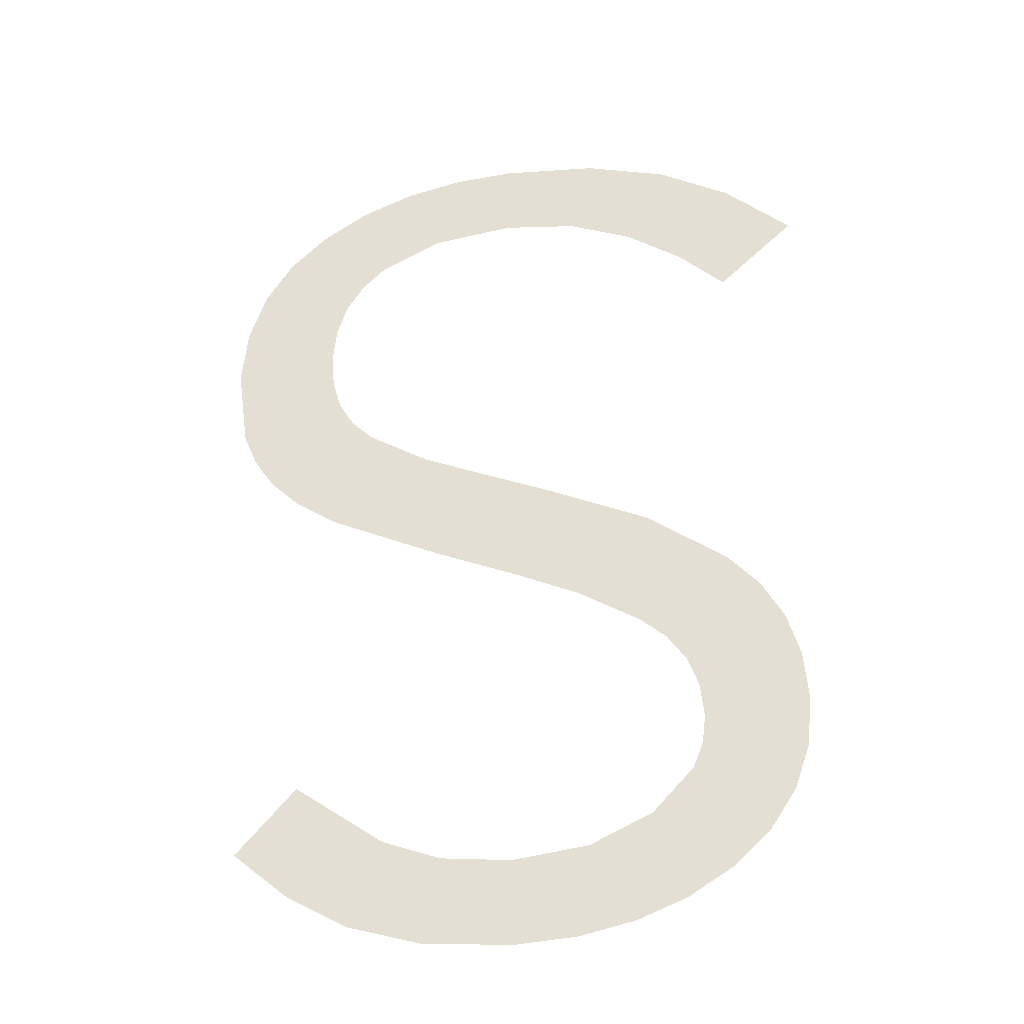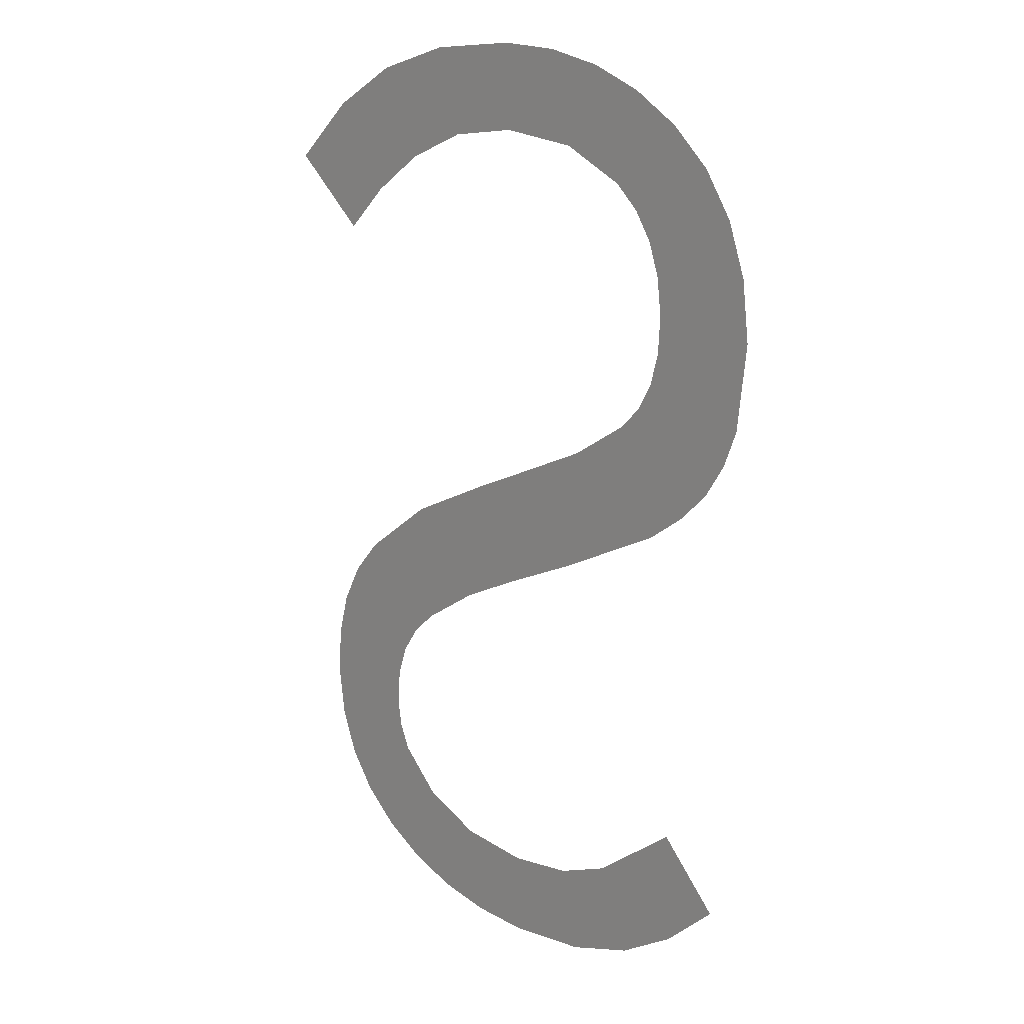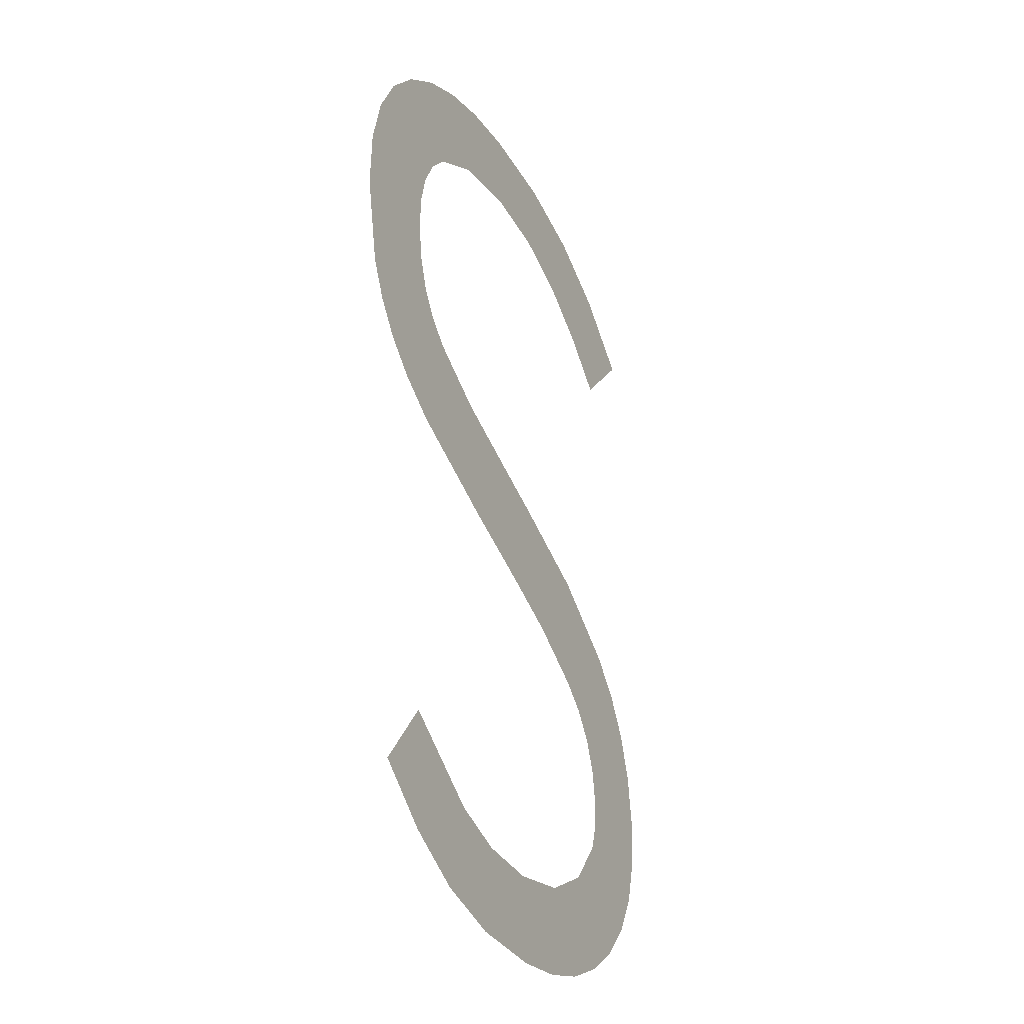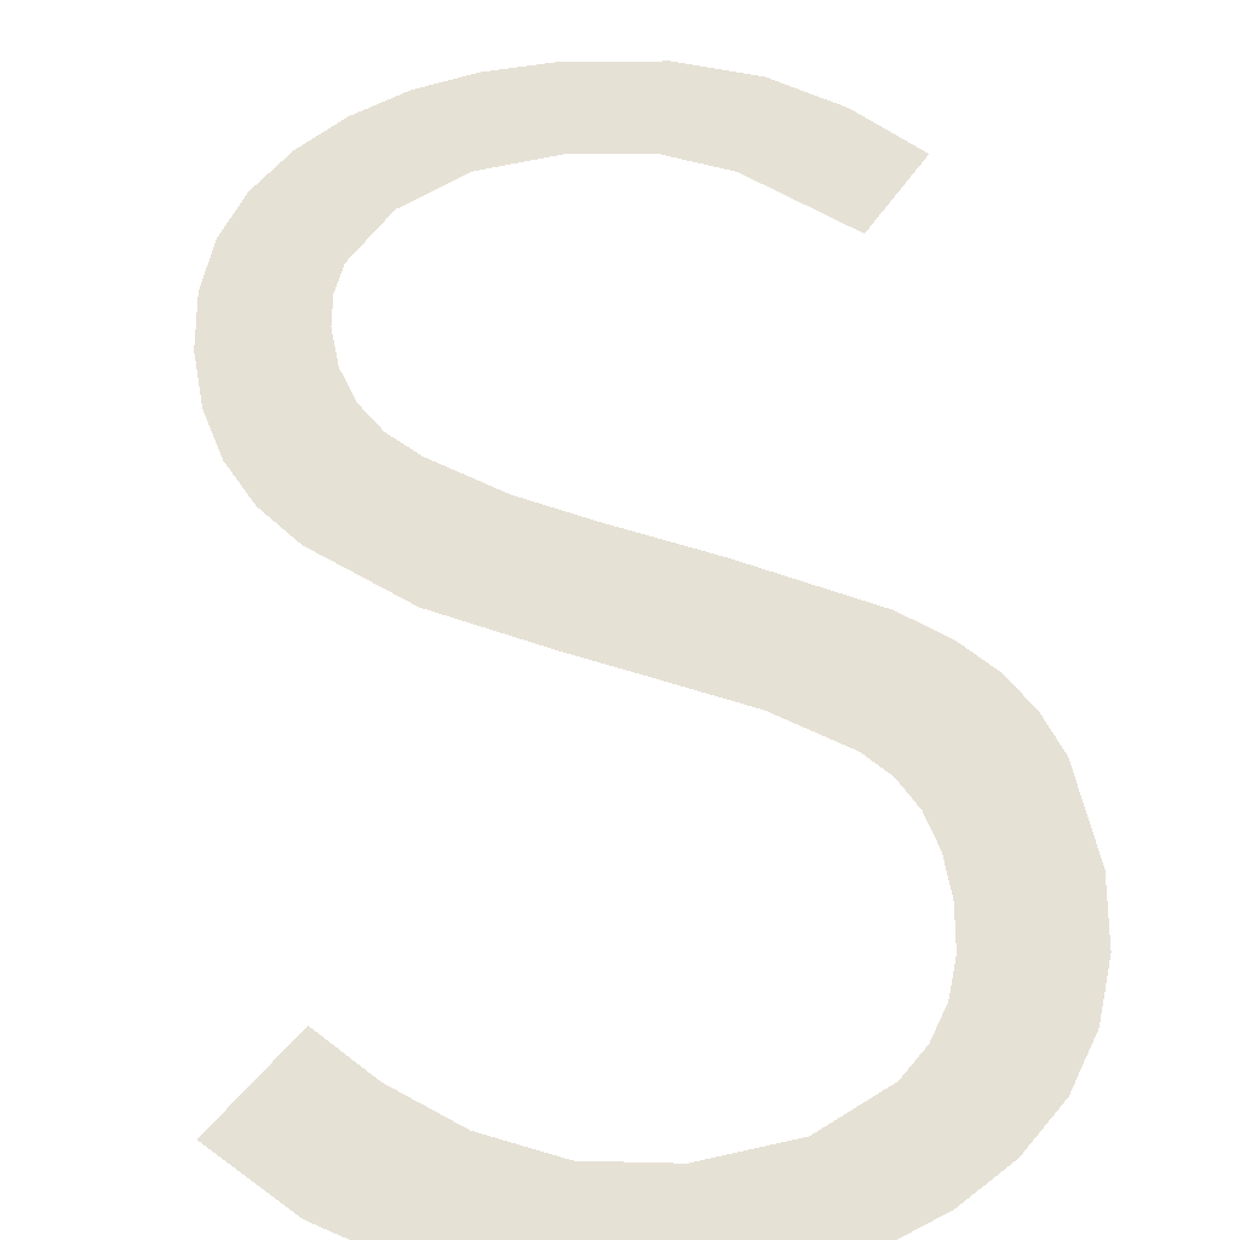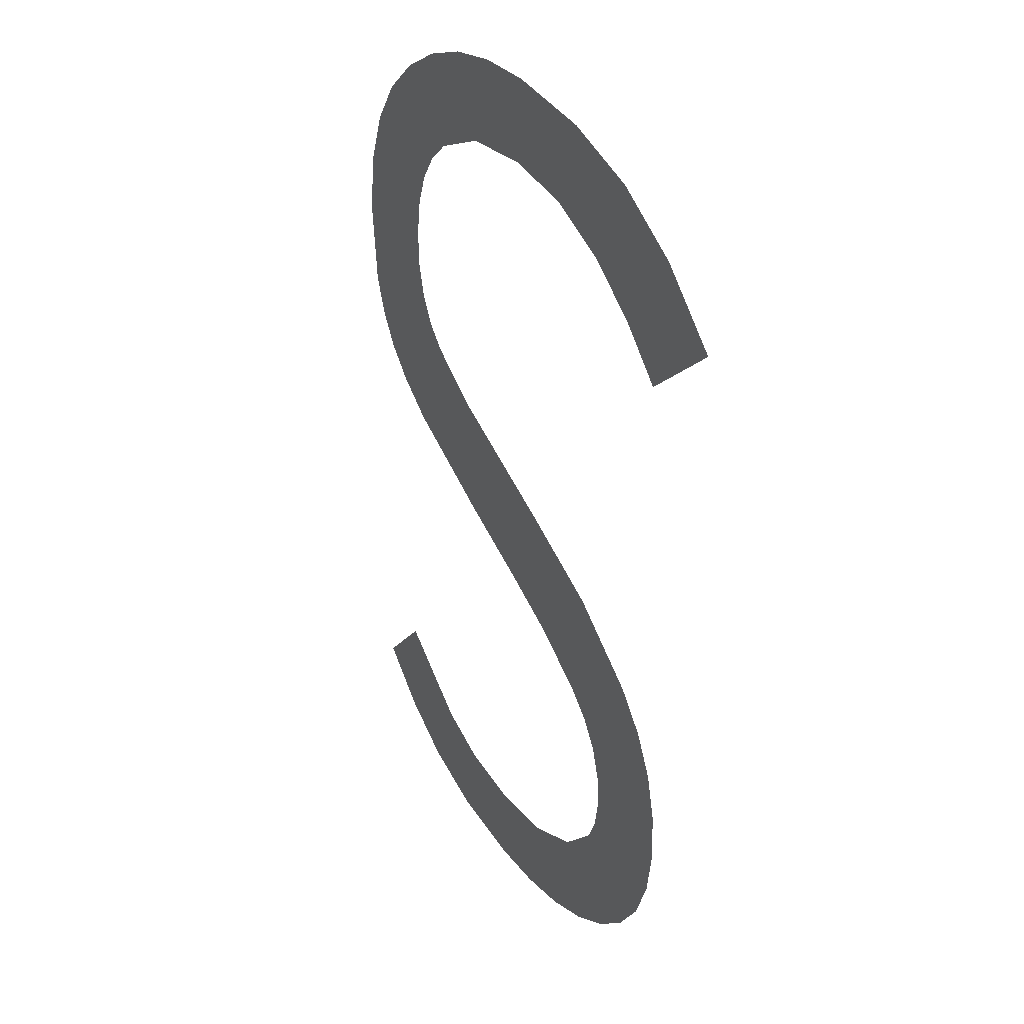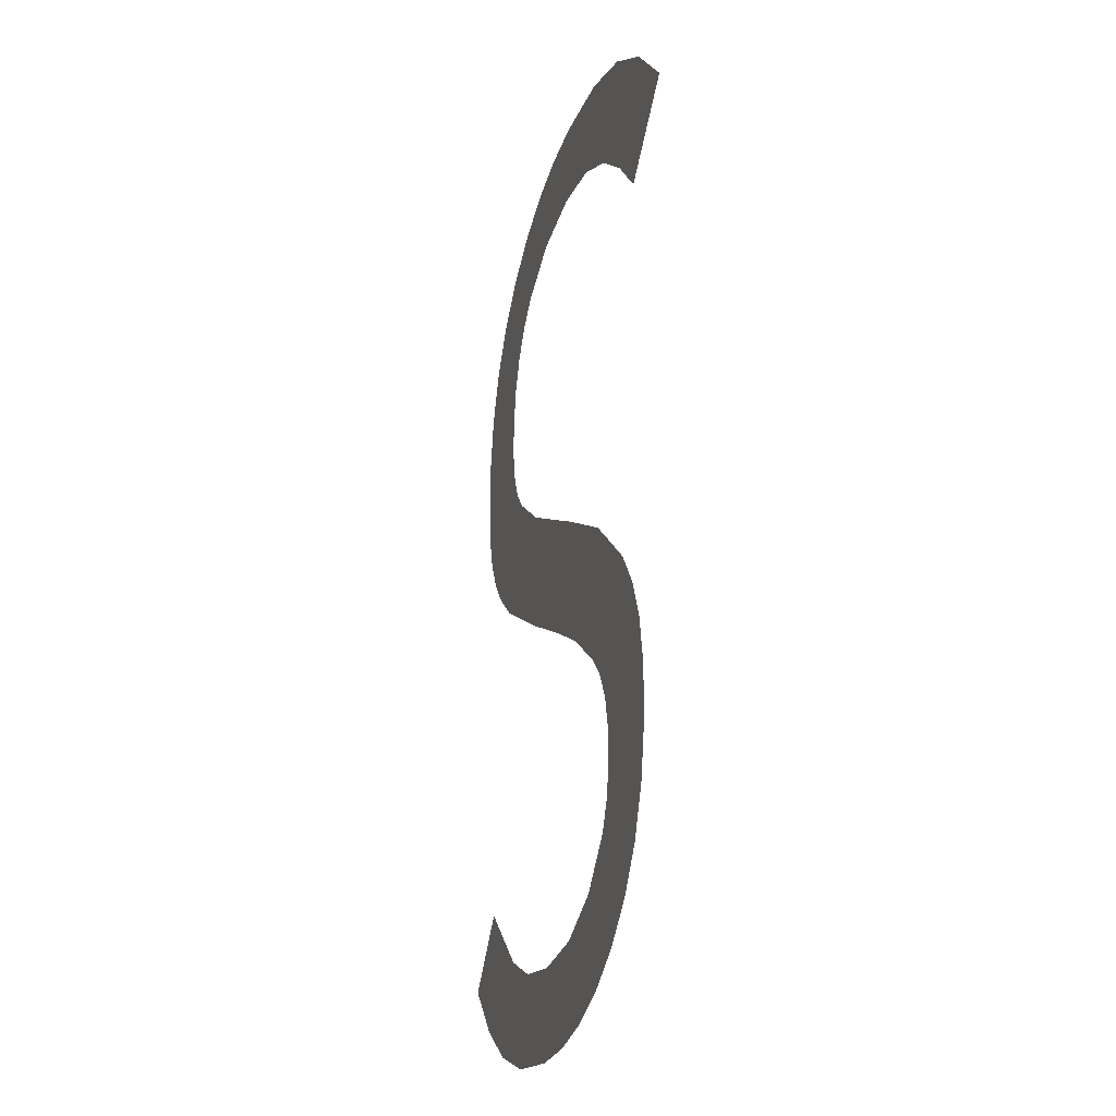
<metadata>
{"format":"obj","ext":"obj","renderer":"f3d","projection":"perspective","resolution":1024,"background":"white","views":[{"elev":-32.5,"azim":-169.7,"up":"+Z"},{"elev":14.8,"azim":45.0,"up":"+Z"},{"elev":-27.7,"azim":115.4,"up":"+Z"},{"elev":62.9,"azim":-5.4,"up":"+Y"},{"elev":35.5,"azim":-120.5,"up":"+Z"},{"elev":-21.0,"azim":-105.1,"up":"+Z"}]}
</metadata>
<code>
o mesh72/mesh72-geometry#mesh72-geometry
v -0.299 -0.1887 0.1966
v -0.2985 -0.1888 0.1994
v -0.2986 -0.1888 0.2
v -0.2981 -0.1887 0.196
v -0.2985 -0.1888 0.2007
v -0.2983 -0.1887 0.1988
v -0.2993 -0.1889 0.2038
v -0.2975 -0.1887 0.1979
v -0.2998 -0.1887 0.1973
v -0.2975 -0.1889 0.205
v -0.297 -0.1886 0.1955
v -0.2999 -0.1889 0.2031
v -0.2983 -0.1888 0.2014
v -0.2962 -0.1887 0.1972
v -0.3004 -0.1887 0.1981
v -0.2979 -0.1888 0.202
v -0.2959 -0.1886 0.1953
v -0.3004 -0.1888 0.2022
v -0.2973 -0.1888 0.2024
v -0.2946 -0.1887 0.197
v -0.3007 -0.1887 0.1991
v -0.2954 -0.1889 0.206
v -0.2946 -0.1886 0.1952
v -0.3007 -0.1888 0.2013
v -0.296 -0.1889 0.2032
v -0.2927 -0.1886 0.1954
v -0.3008 -0.1888 0.2002
v -0.2947 -0.1889 0.2039
v -0.2931 -0.1887 0.1972
v -0.2944 -0.189 0.2064
v -0.2918 -0.1887 0.1976
v -0.2928 -0.1889 0.2046
v -0.2912 -0.1887 0.1958
v -0.2925 -0.189 0.2072
v -0.2899 -0.1887 0.199
v -0.2903 -0.1889 0.2058
v -0.2899 -0.1887 0.1966
v -0.2912 -0.189 0.208
v -0.2887 -0.1887 0.1976
v -0.2907 -0.189 0.2085
v -0.2904 -0.189 0.2091
v -0.2902 -0.189 0.2097
v -0.2895 -0.1889 0.2064
v -0.2901 -0.1891 0.2105
v -0.2897 -0.1892 0.2144
v -0.2889 -0.1891 0.2136
v -0.2902 -0.1891 0.2113
v -0.2888 -0.189 0.207
v -0.2904 -0.1891 0.212
v -0.2883 -0.1891 0.2126
v -0.2907 -0.1892 0.2151
v -0.2884 -0.189 0.2076
v -0.2907 -0.1891 0.2126
v -0.2881 -0.189 0.2084
v -0.2913 -0.1891 0.2131
v -0.2879 -0.1891 0.2115
v -0.2918 -0.1892 0.2155
v -0.2878 -0.1891 0.2102
v -0.2926 -0.1892 0.2138
v -0.2931 -0.1892 0.2158
v -0.2944 -0.1892 0.2141
v -0.2944 -0.1892 0.2159
v -0.296 -0.1892 0.2139
v -0.2965 -0.1892 0.2157
v -0.2974 -0.1891 0.2133
v -0.2982 -0.1892 0.2152
v -0.2986 -0.1891 0.2125
v -0.2996 -0.1891 0.2115
v -0.2998 -0.1892 0.2143
v -0.3012 -0.1891 0.2131
f 1 2 3
f 2 1 4
f 3 2 1
f 4 1 2
f 5 1 3
f 3 1 5
f 2 4 6
f 6 4 2
f 7 1 5
f 5 1 7
f 6 4 8
f 8 4 6
f 7 9 1
f 1 9 7
f 7 5 10
f 10 5 7
f 8 4 11
f 11 4 8
f 12 9 7
f 7 9 12
f 10 5 13
f 13 5 10
f 8 11 14
f 14 11 8
f 12 15 9
f 9 15 12
f 10 13 16
f 16 13 10
f 14 11 17
f 17 11 14
f 18 15 12
f 12 15 18
f 10 16 19
f 19 16 10
f 14 17 20
f 20 17 14
f 18 21 15
f 15 21 18
f 10 19 22
f 22 19 10
f 20 17 23
f 23 17 20
f 24 21 18
f 18 21 24
f 22 19 25
f 25 19 22
f 20 23 26
f 26 23 20
f 21 24 27
f 27 24 21
f 22 25 28
f 28 25 22
f 20 26 29
f 29 26 20
f 22 28 30
f 30 28 22
f 29 26 31
f 31 26 29
f 30 28 32
f 32 28 30
f 31 26 33
f 33 26 31
f 30 32 34
f 34 32 30
f 31 33 35
f 35 33 31
f 34 32 36
f 36 32 34
f 35 33 37
f 37 33 35
f 34 36 38
f 38 36 34
f 35 37 39
f 39 37 35
f 38 36 40
f 40 36 38
f 40 36 41
f 41 36 40
f 41 36 42
f 42 36 41
f 42 36 43
f 43 36 42
f 42 43 44
f 44 43 42
f 44 43 45
f 45 43 44
f 45 43 46
f 46 43 45
f 45 47 44
f 44 47 45
f 46 43 48
f 48 43 46
f 45 49 47
f 47 49 45
f 46 48 50
f 50 48 46
f 51 49 45
f 45 49 51
f 50 48 52
f 52 48 50
f 51 53 49
f 49 53 51
f 50 52 54
f 54 52 50
f 51 55 53
f 53 55 51
f 50 54 56
f 56 54 50
f 57 55 51
f 51 55 57
f 56 54 58
f 58 54 56
f 57 59 55
f 55 59 57
f 60 59 57
f 57 59 60
f 60 61 59
f 59 61 60
f 62 61 60
f 60 61 62
f 62 63 61
f 61 63 62
f 64 63 62
f 62 63 64
f 64 65 63
f 63 65 64
f 66 65 64
f 64 65 66
f 66 67 65
f 65 67 66
f 66 68 67
f 67 68 66
f 69 68 66
f 66 68 69
f 68 69 70
f 70 69 68

</code>
